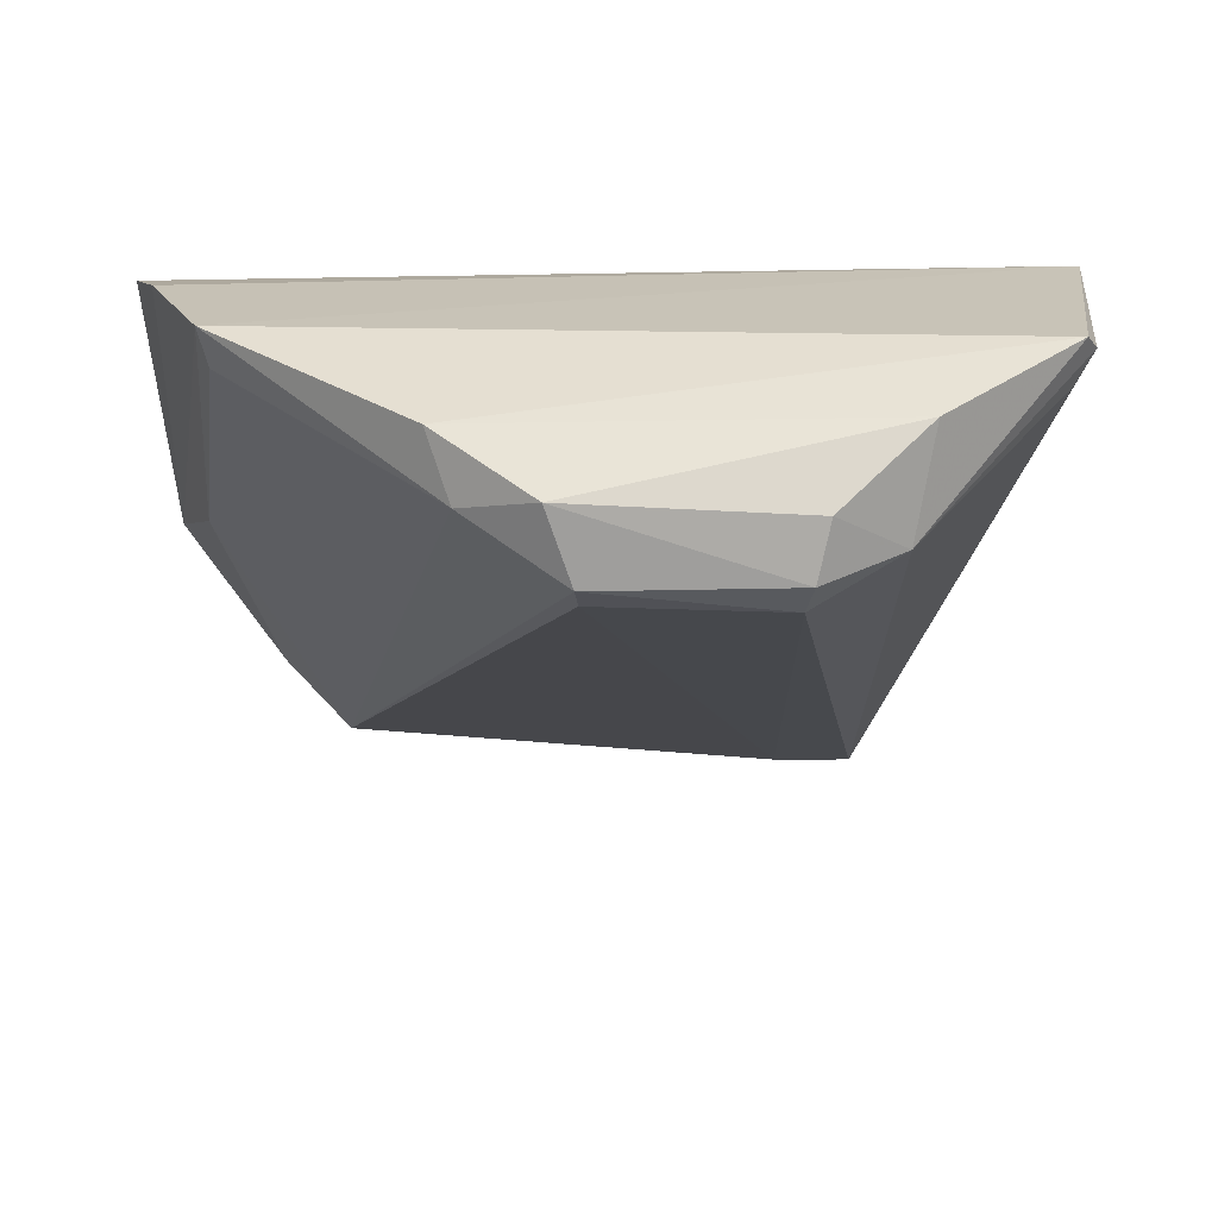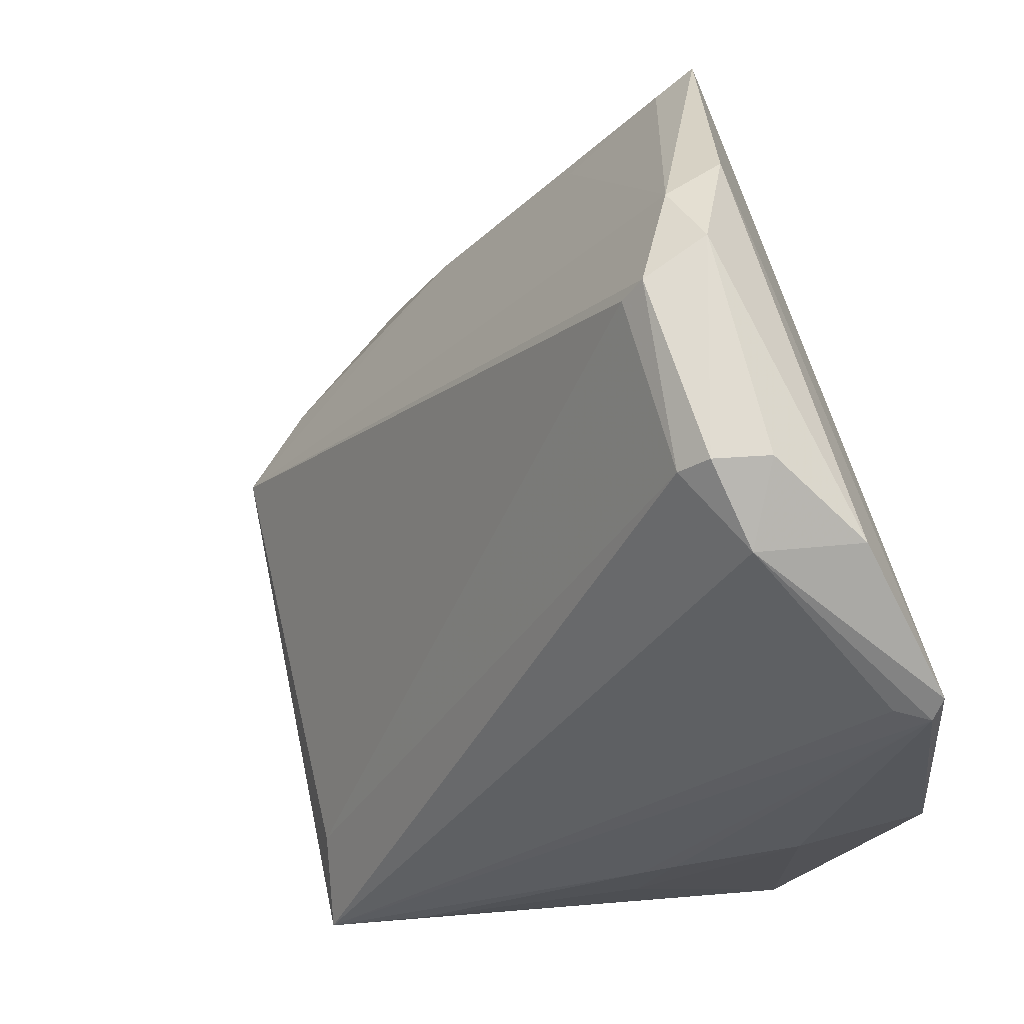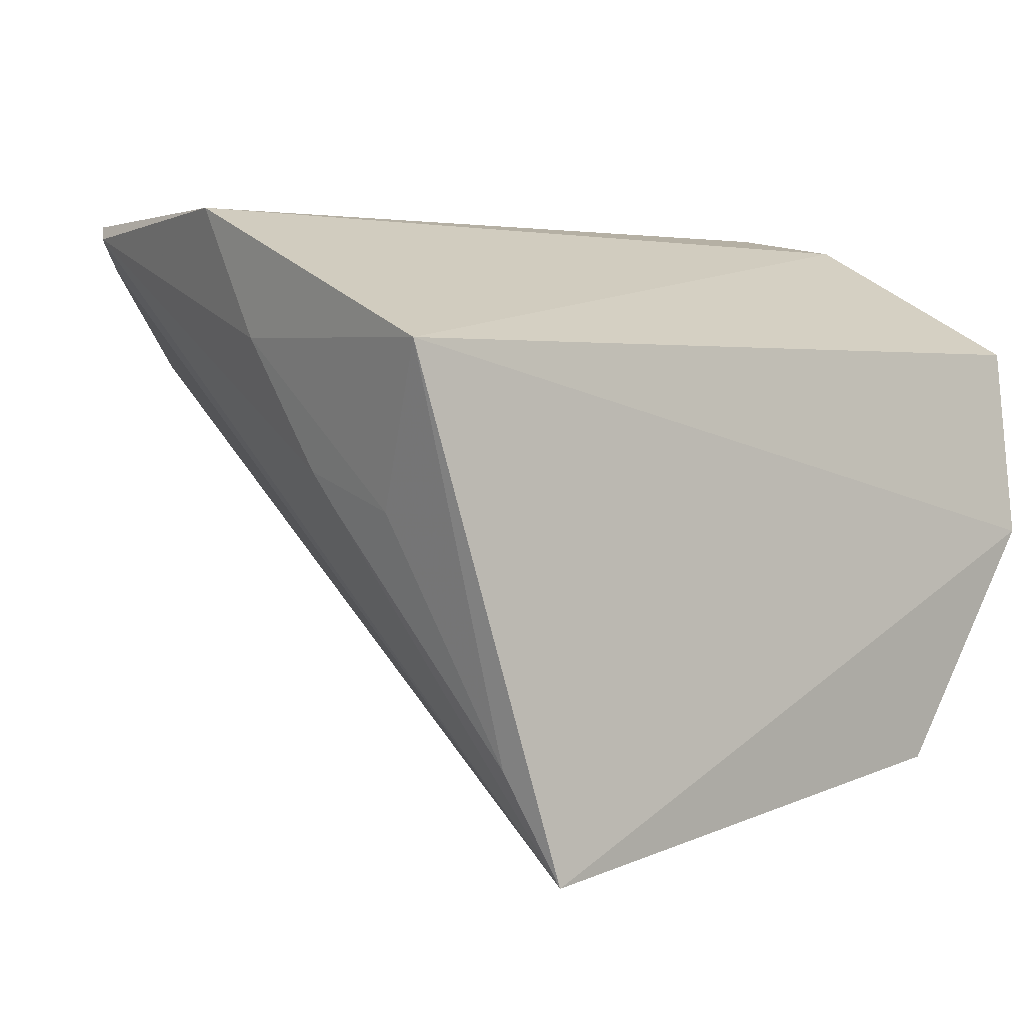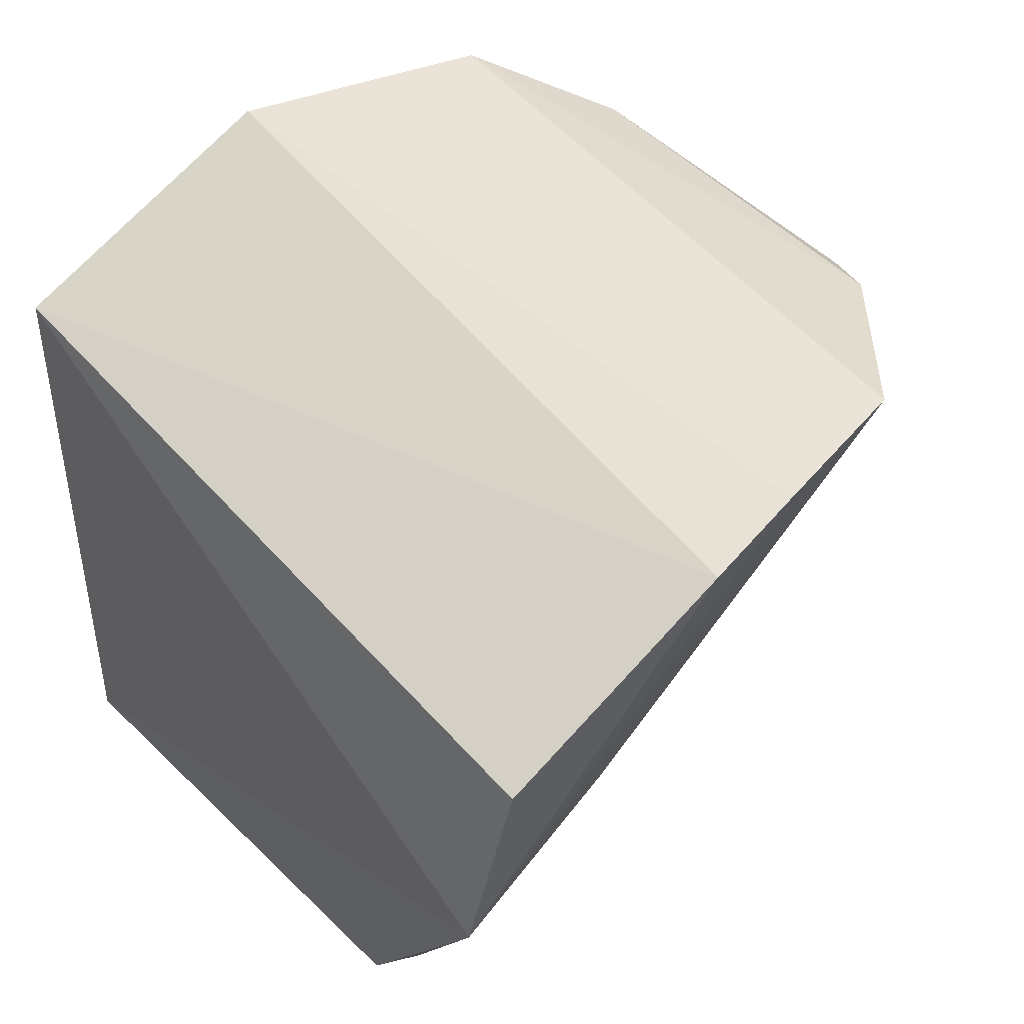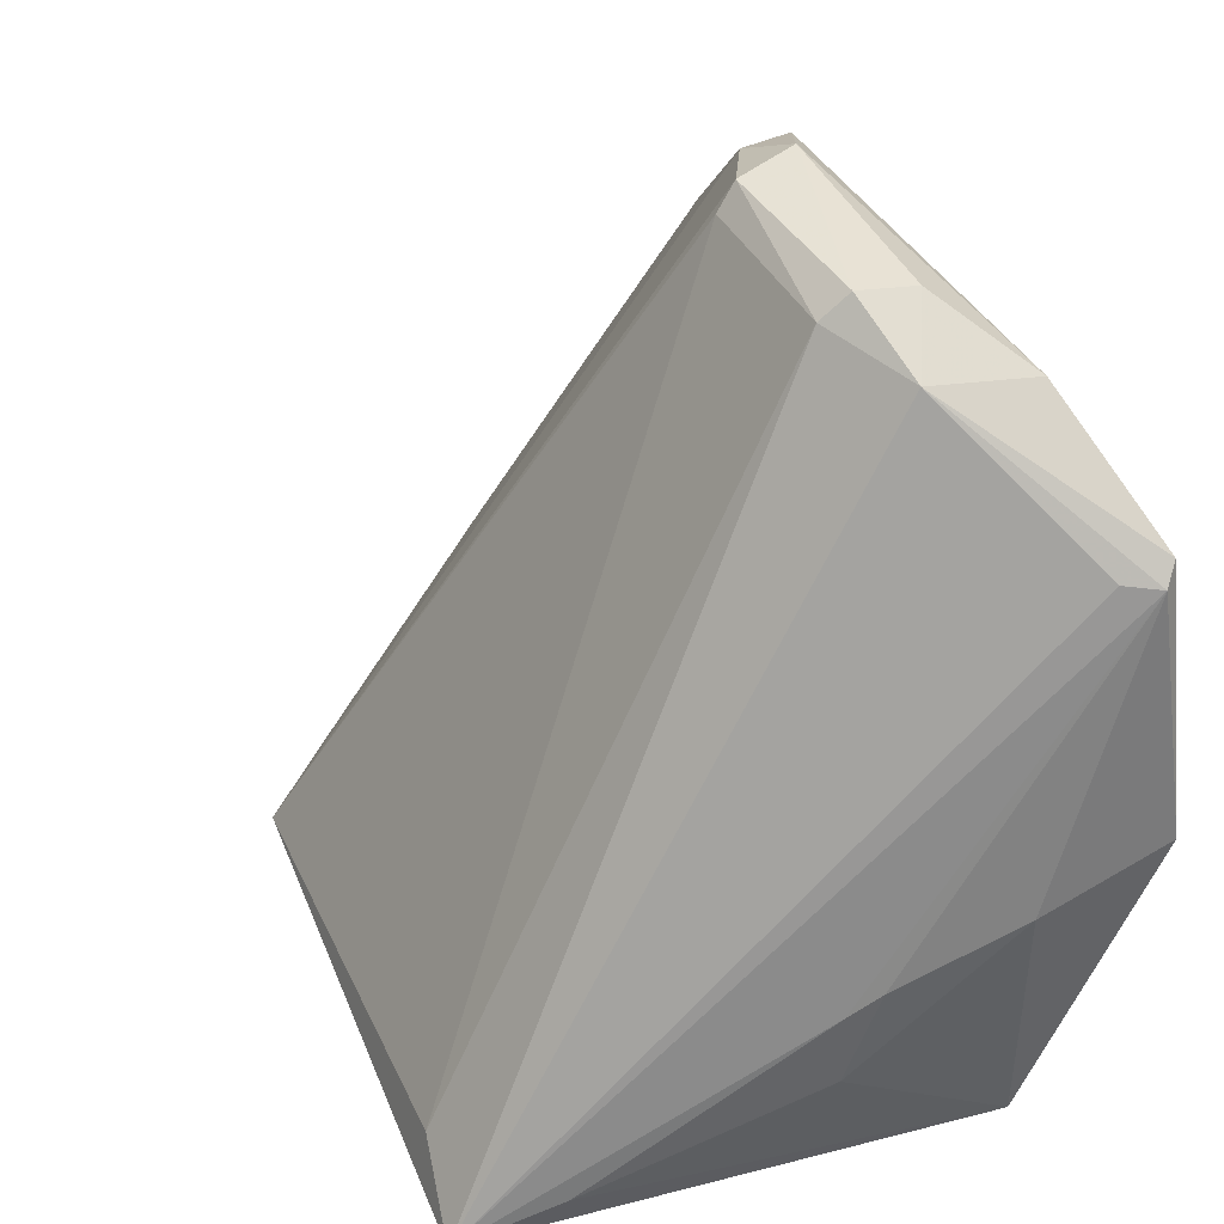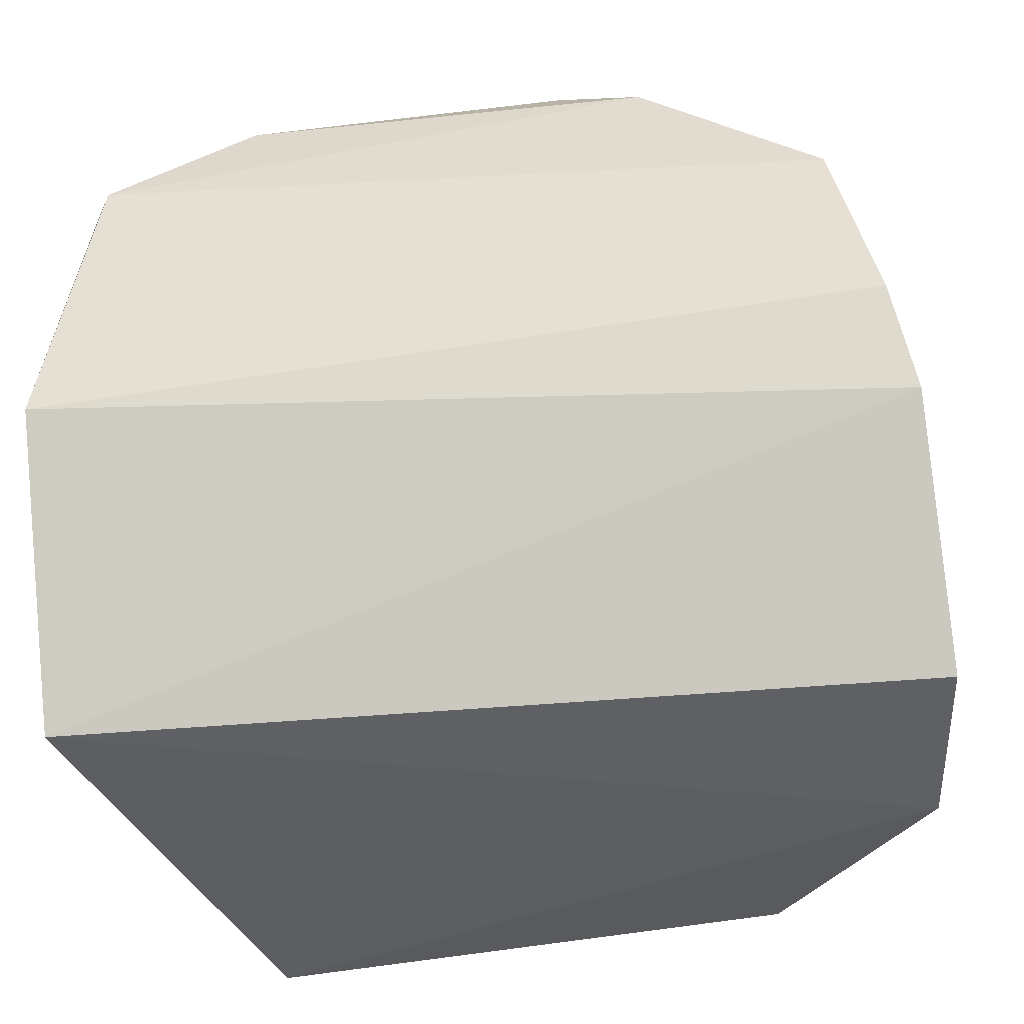
<metadata>
{"format":"obj","ext":"obj","renderer":"f3d","projection":"perspective","resolution":1024,"background":"white","views":[{"elev":19.1,"azim":-4.6,"up":"+Y"},{"elev":71.2,"azim":71.9,"up":"+Z"},{"elev":2.8,"azim":137.2,"up":"+Y"},{"elev":43.8,"azim":-127.3,"up":"+Y"},{"elev":41.6,"azim":62.5,"up":"+Z"},{"elev":-33.0,"azim":-171.8,"up":"+Z"}]}
</metadata>
<code>
v 0.0182 0.03765 0.14
v 0.03359 0.04318 0.1294
v -0.01304 0.04475 0.1273
v -0.01809 0.0358 0.09554
v 0.02771 0.005122 0.09223
v 0.0364 0.04417 0.1139
v 0.02393 0.04167 0.1367
v 0.02264 0.03503 0.1375
v -0.006398 0.008931 0.09326
v 0.03279 0.04407 0.1306
v -0.01743 0.04351 0.1105
v 0.03569 0.03611 0.09553
v 0.03366 0.02845 0.1071
v -0.001603 0.04181 0.1367
v 0.03236 0.04115 0.1296
v -0.01687 0.02359 0.09325
v 0.005857 0.0328 0.1384
v -0.01599 0.04469 0.1172
v 0.03547 0.03634 0.1107
v 0.03315 0.02634 0.1057
v 0.00401 0.03869 0.14
v -0.0144 0.02736 0.105
v 0.01739 0.0341 0.1403
v -0.0002914 0.03774 0.1375
v 0.02204 0.006546 0.0953
v 0.03334 0.02627 0.1008
v -0.01055 0.0142 0.0939
v 0.005555 0.03412 0.14
v 0.0171 0.03228 0.1388
v -0.01252 0.0421 0.1258
v -0.01216 0.03612 0.119
v 0.02964 0.01166 0.09488
f 8 7 1
f 10 6 3
f 10 2 6
f 10 8 2
f 10 7 8
f 12 11 6
f 12 4 11
f 14 10 3
f 14 7 10
f 15 8 5
f 15 5 2
f 15 2 8
f 16 5 9
f 16 12 5
f 16 4 12
f 16 11 4
f 18 3 6
f 18 6 11
f 18 16 3
f 18 11 16
f 19 6 2
f 19 2 13
f 19 12 6
f 20 13 2
f 20 2 5
f 21 1 7
f 21 7 14
f 22 3 16
f 23 8 1
f 23 1 21
f 24 14 3
f 24 21 14
f 25 17 9
f 25 9 5
f 26 19 13
f 26 12 19
f 26 13 20
f 27 22 16
f 27 16 9
f 27 9 22
f 28 23 21
f 28 21 24
f 28 24 9
f 28 9 17
f 29 5 8
f 29 8 23
f 29 25 5
f 29 17 25
f 29 28 17
f 29 23 28
f 30 24 3
f 30 3 22
f 31 22 9
f 31 9 24
f 31 30 22
f 31 24 30
f 32 26 20
f 32 20 5
f 32 5 12
f 32 12 26

</code>
